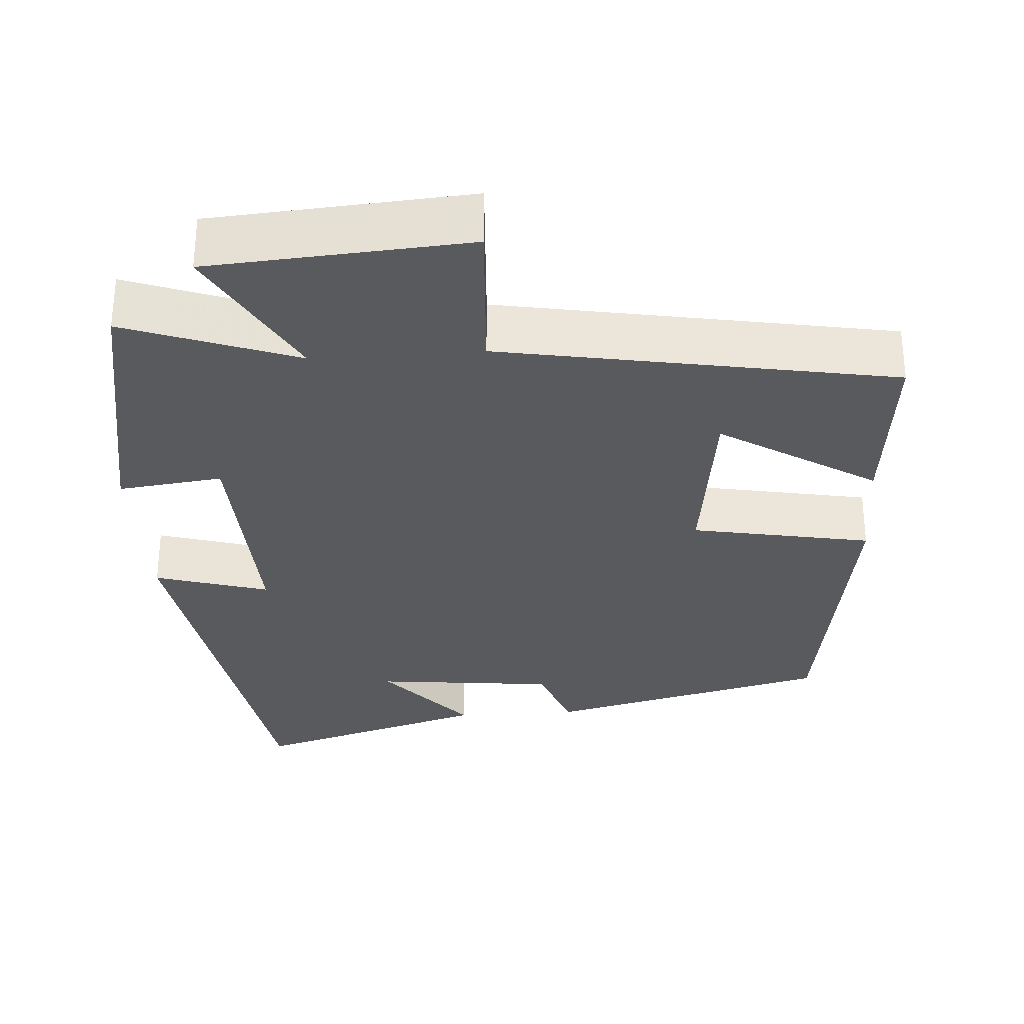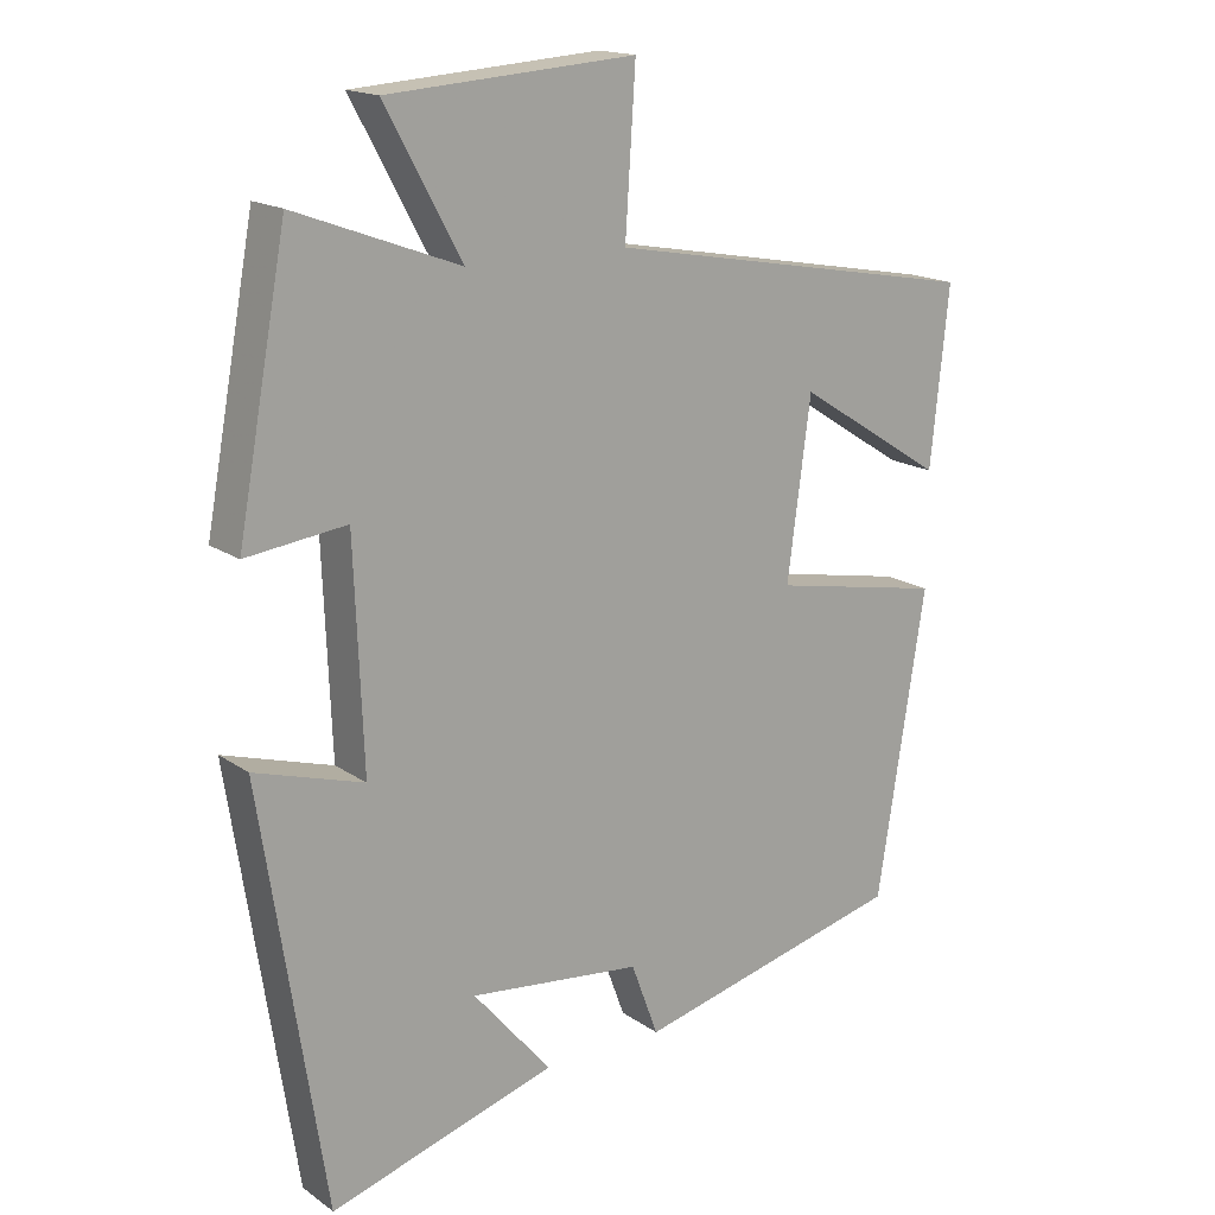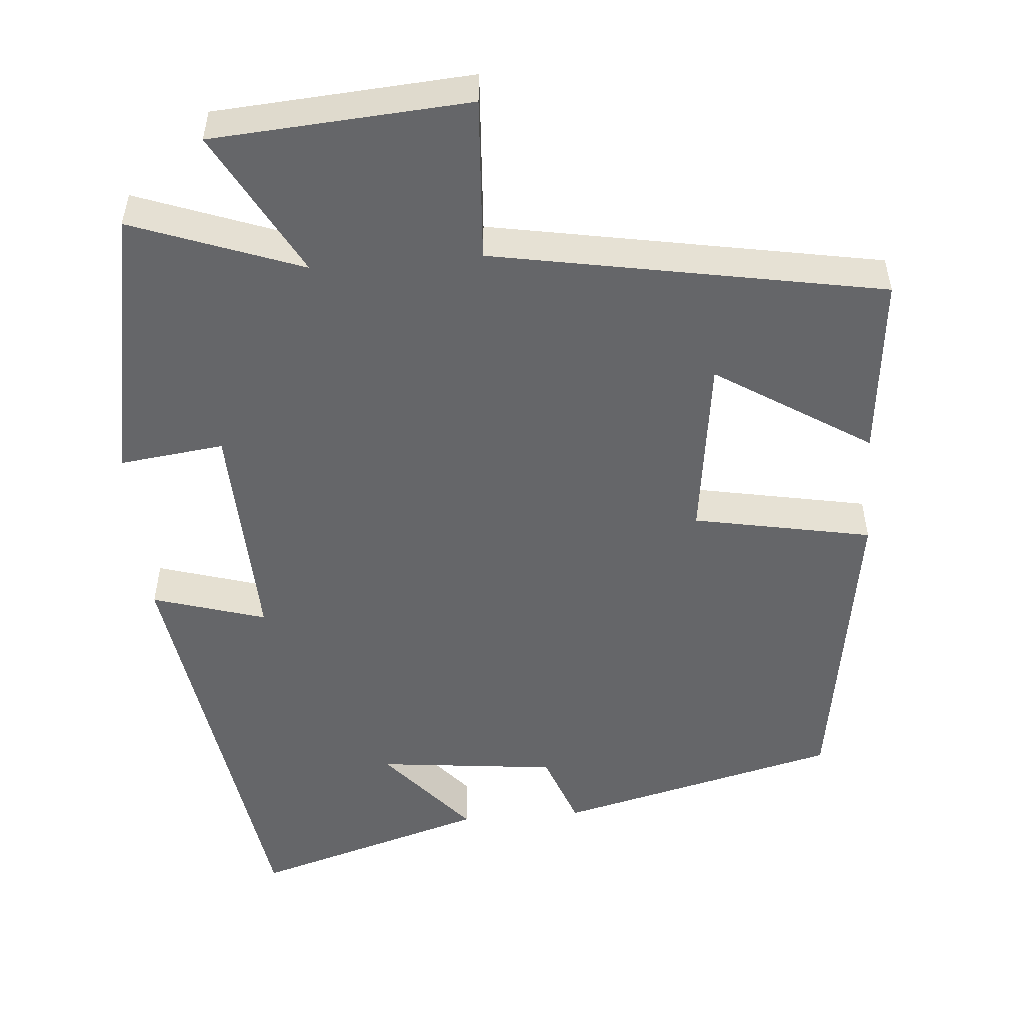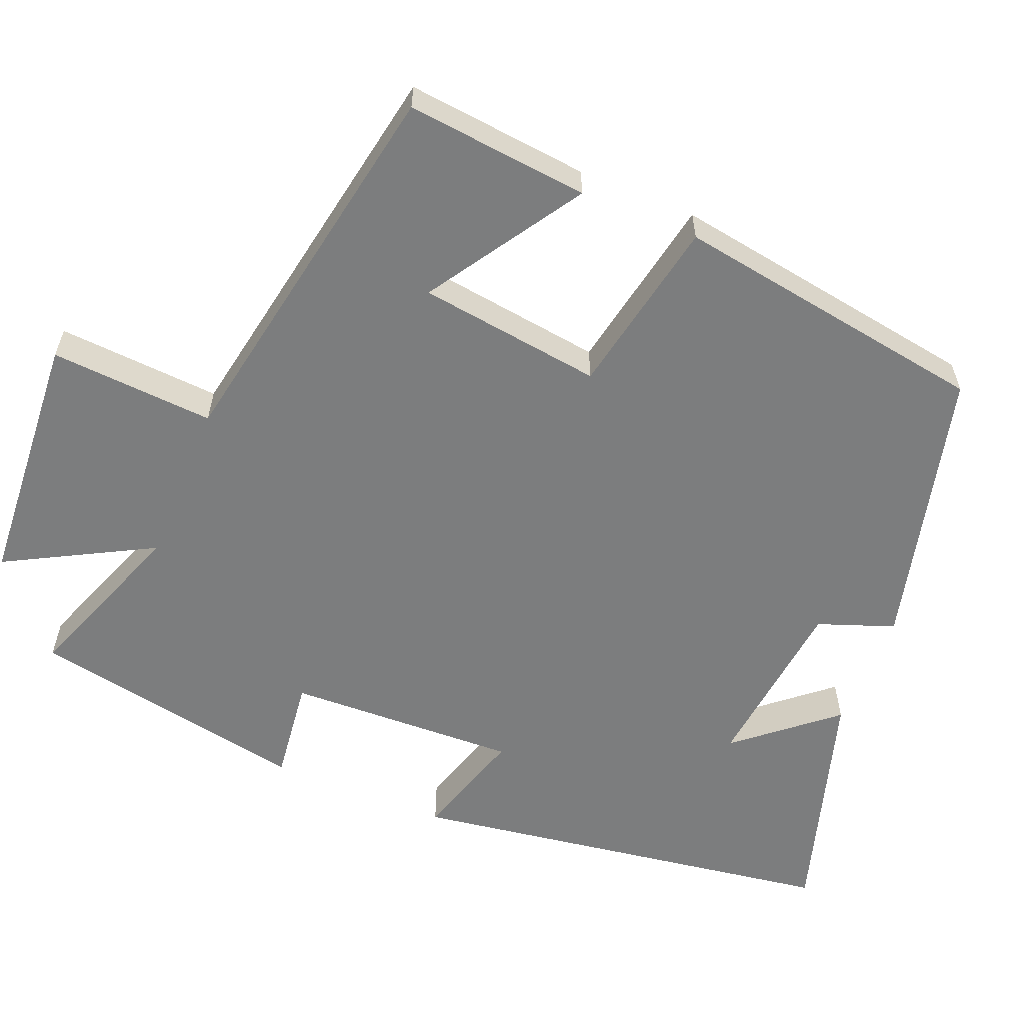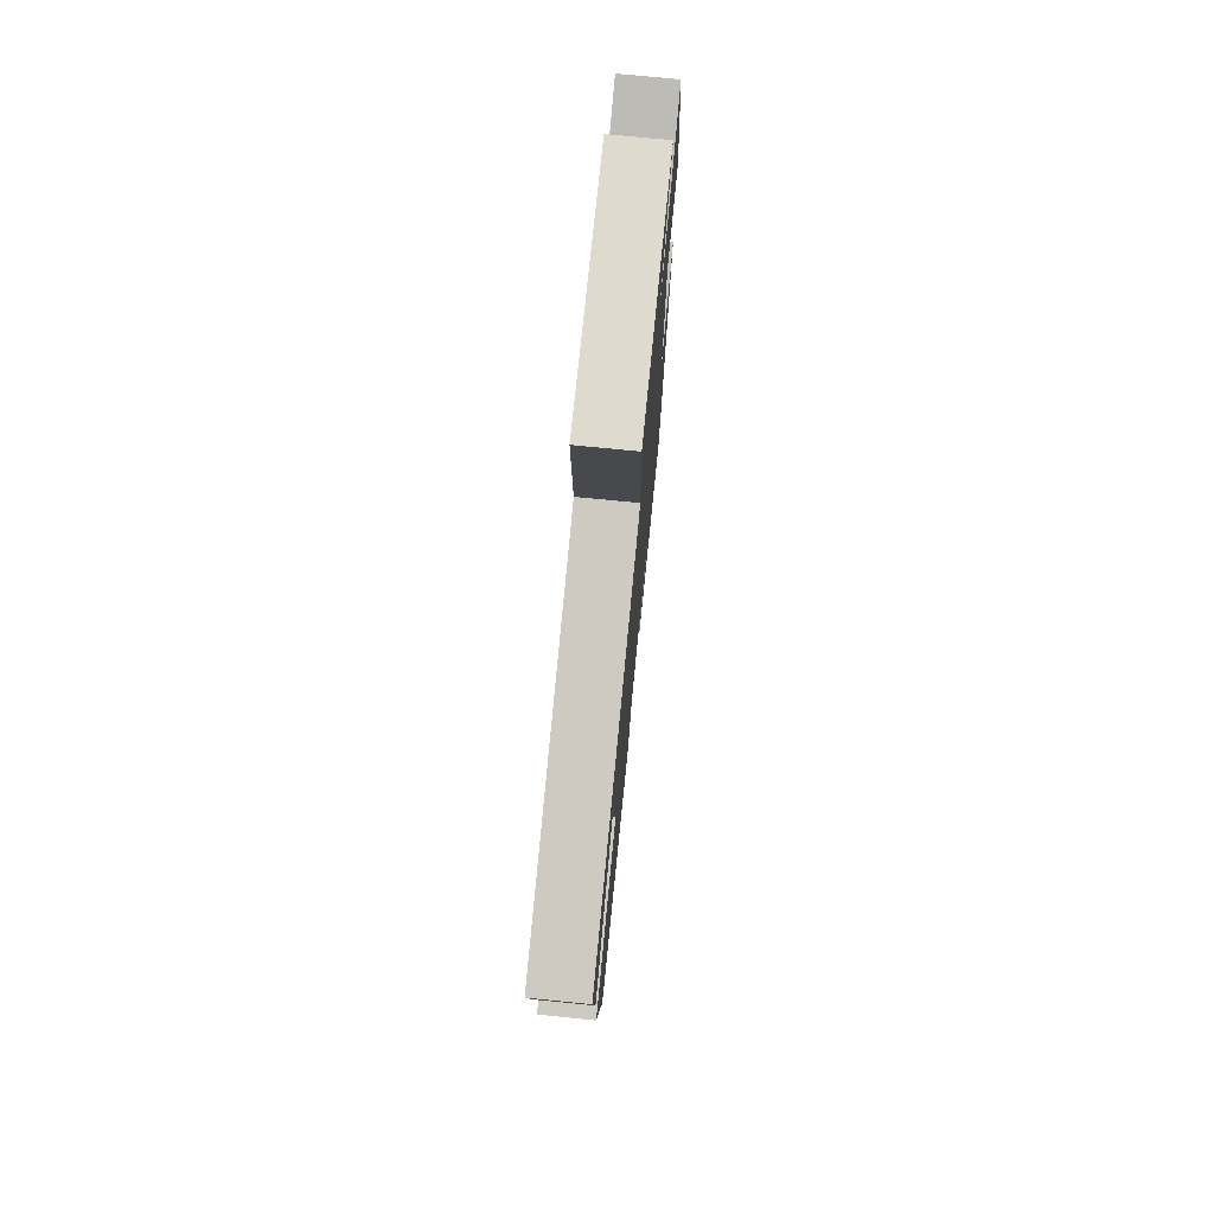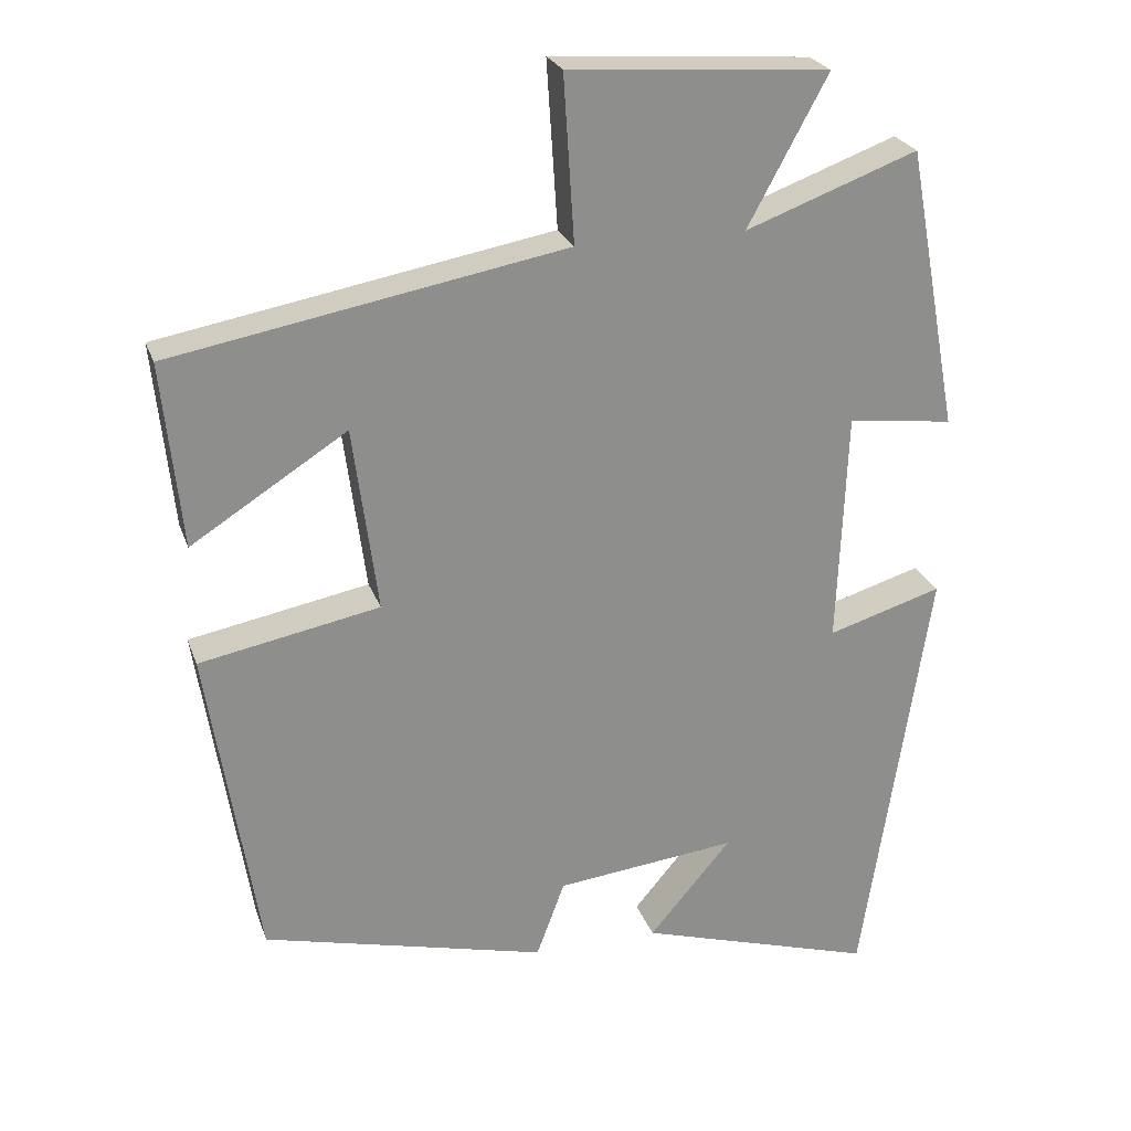
<metadata>
{"format":"obj","ext":"obj","renderer":"f3d","projection":"perspective","resolution":1024,"background":"white","views":[{"elev":-31.0,"azim":4.0,"up":"+Y"},{"elev":16.8,"azim":-36.4,"up":"+Z"},{"elev":-51.8,"azim":4.7,"up":"+Y"},{"elev":-59.0,"azim":67.6,"up":"+Y"},{"elev":75.3,"azim":95.6,"up":"+Z"},{"elev":24.8,"azim":163.1,"up":"+Z"}]}
</metadata>
<code>
v -0.432 0.07 0.583
v -0.208 0.07 0.5
v -0.312 0.07 0.692
v 0.026 0.07 0.716
v 0.012 0.07 0.5
v 0.525 0.07 0.407
v 0.5 0.07 0.166
v 0.297 0.07 0.295
v 0.265 0.07 0.053
v 0.5 0.07 0.008
v 0.434 0.07 -0.408
v 0.063 0.07 -0.5
v 0.026 0.07 -0.4
v -0.21 0.07 -0.374
v -0.103 0.07 -0.5
v -0.413 0.07 -0.594
v -0.5 0.07 -0.027
v -0.351 0.07 -0.072
v -0.363 0.07 0.232
v -0.5 0.07 0.215
v -0.432 0 0.583
v -0.208 0 0.5
v -0.312 0 0.692
v 0.026 0 0.716
v 0.012 0 0.5
v 0.525 0 0.407
v 0.5 0 0.166
v 0.297 0 0.295
v 0.265 0 0.053
v 0.5 0 0.008
v 0.434 0 -0.408
v 0.063 0 -0.5
v 0.026 0 -0.4
v -0.21 0 -0.374
v -0.103 0 -0.5
v -0.413 0 -0.594
v -0.5 0 -0.027
v -0.351 0 -0.072
v -0.363 0 0.232
v -0.5 0 0.215
f 19 20 1 2
f 18 19 2
f 16 17 18
f 16 18 2
f 14 15 16
f 14 16 2
f 13 14 2
f 11 12 13
f 10 11 13
f 9 10 13
f 8 9 13 2
f 5 6 7 8
f 5 8 2 3
f 3 4 5
f 22 21 40 39
f 22 39 38
f 38 37 36
f 22 38 36
f 36 35 34
f 22 36 34
f 22 34 33
f 33 32 31
f 33 31 30
f 33 30 29
f 22 33 29 28
f 28 27 26 25
f 23 22 28 25
f 25 24 23
f 1 21 22 2
f 2 22 23 3
f 3 23 24 4
f 4 24 25 5
f 5 25 26 6
f 6 26 27 7
f 7 27 28 8
f 8 28 29 9
f 9 29 30 10
f 10 30 31 11
f 11 31 32 12
f 12 32 33 13
f 13 33 34 14
f 14 34 35 15
f 15 35 36 16
f 16 36 37 17
f 17 37 38 18
f 18 38 39 19
f 19 39 40 20
f 20 40 21 1

</code>
